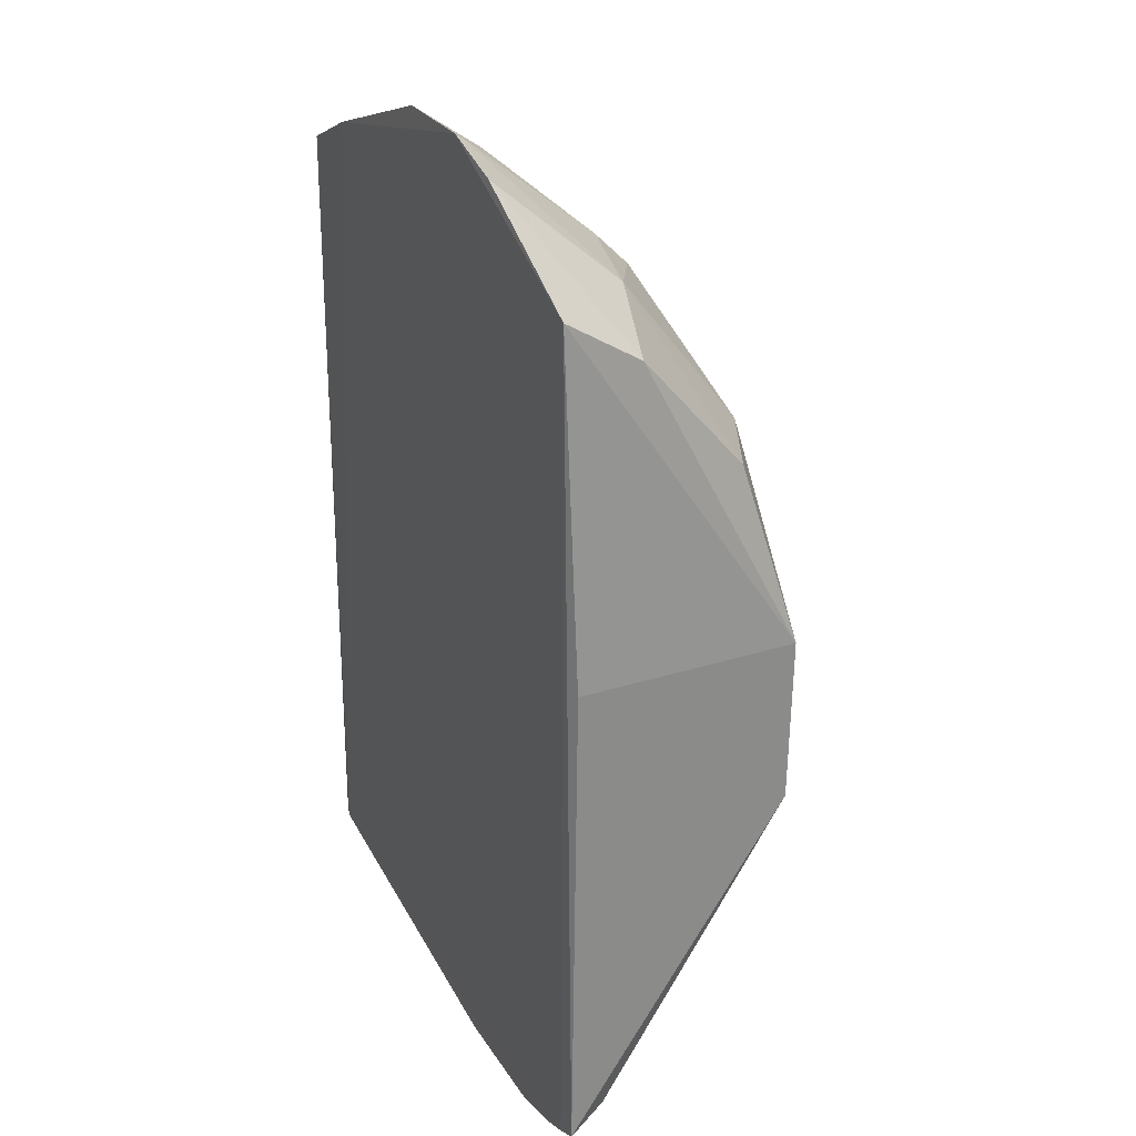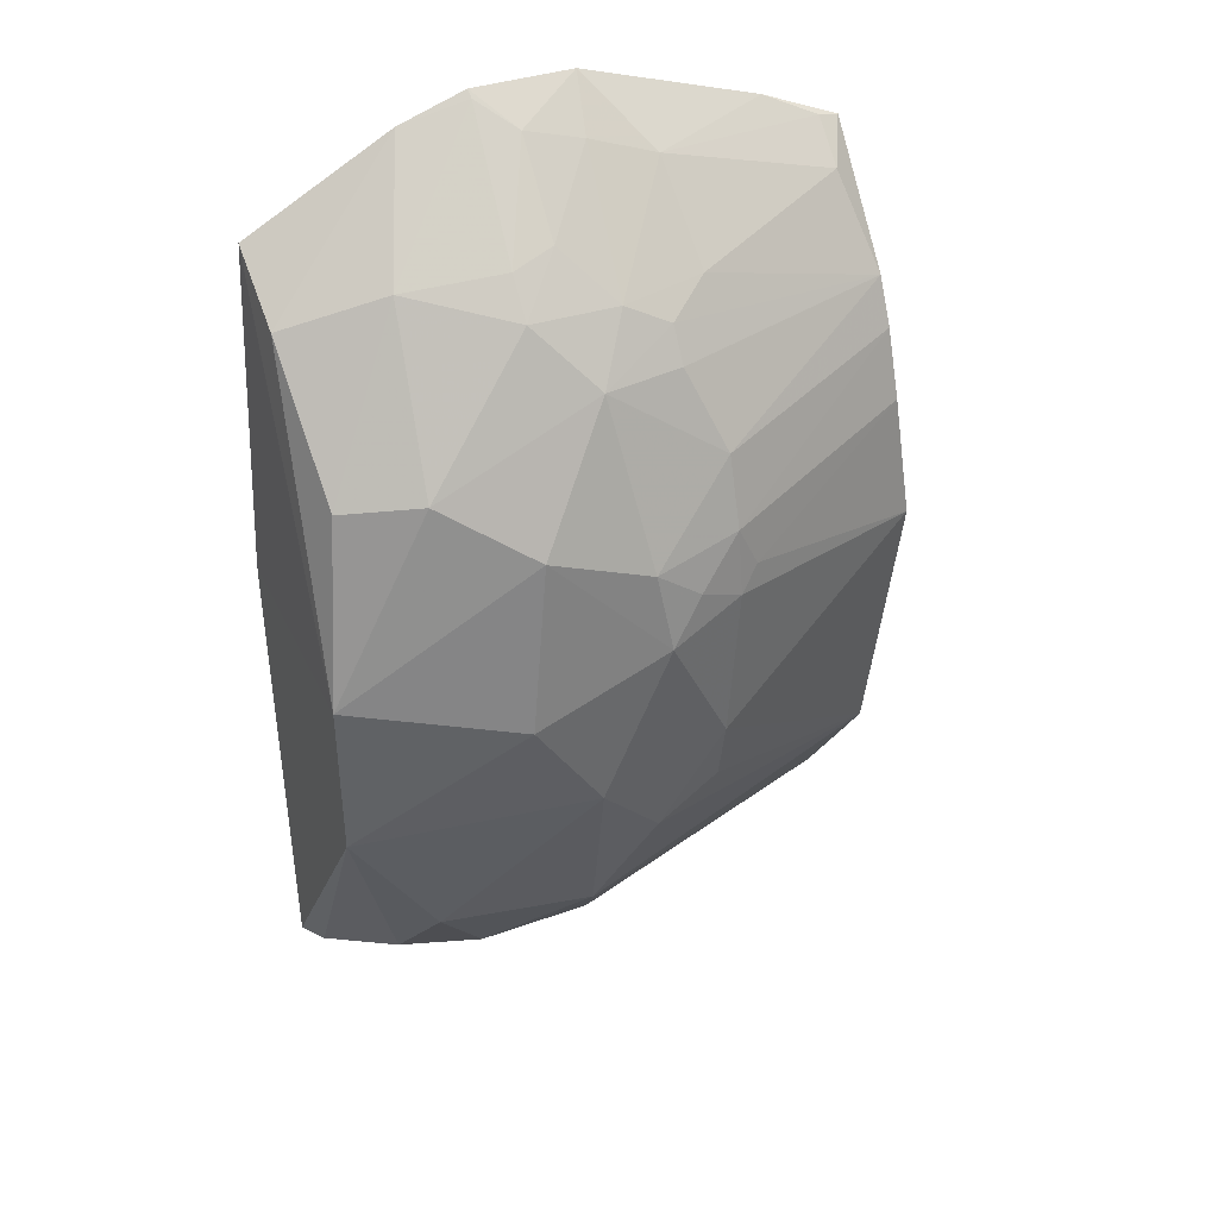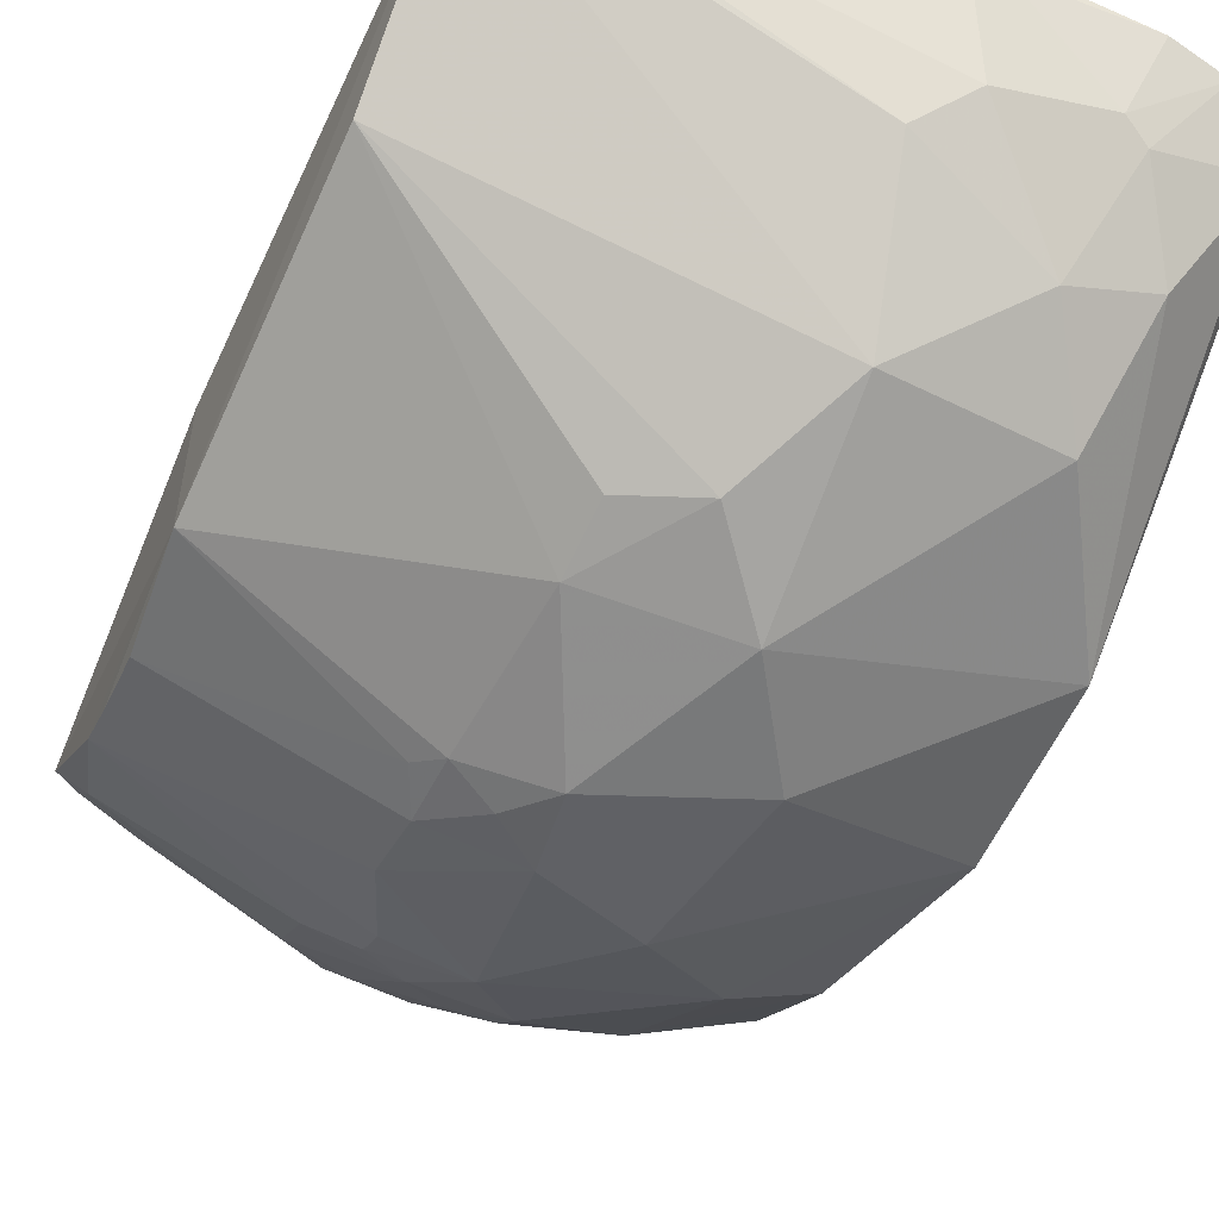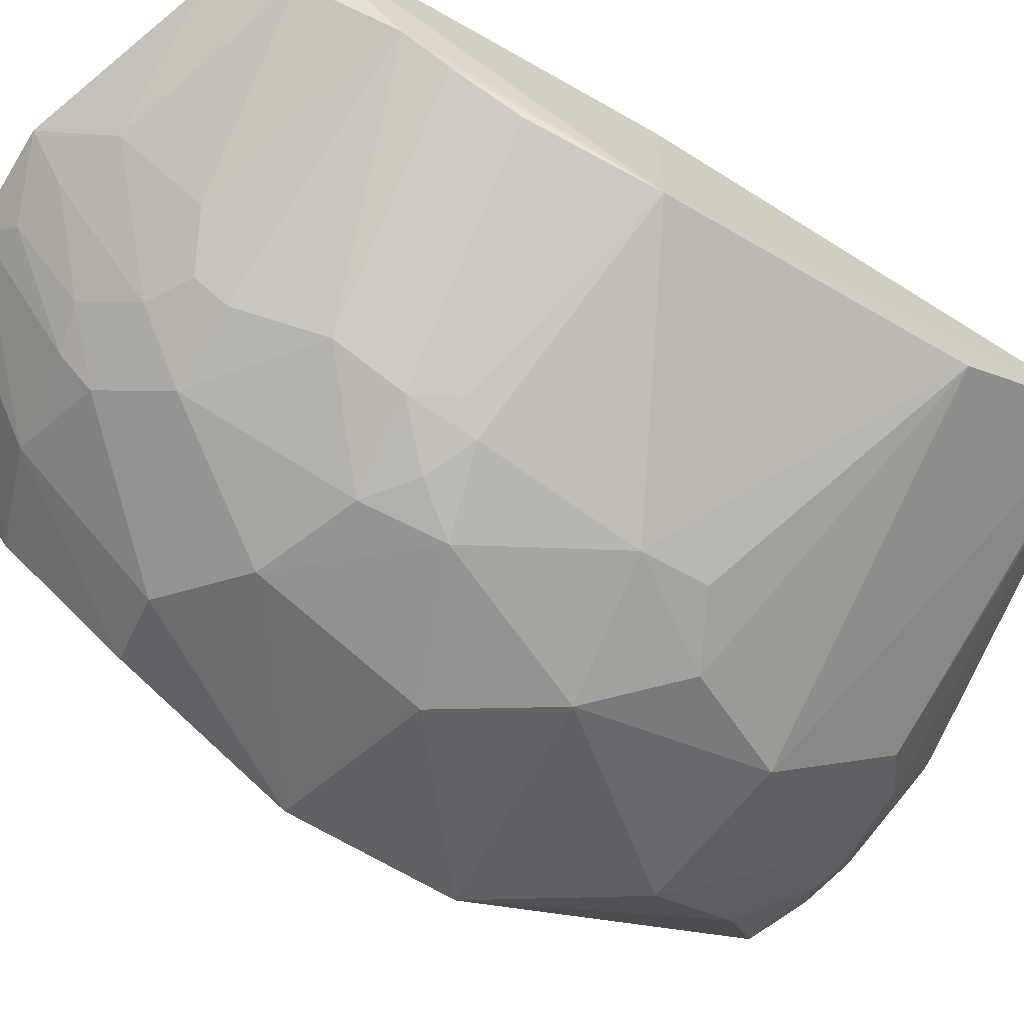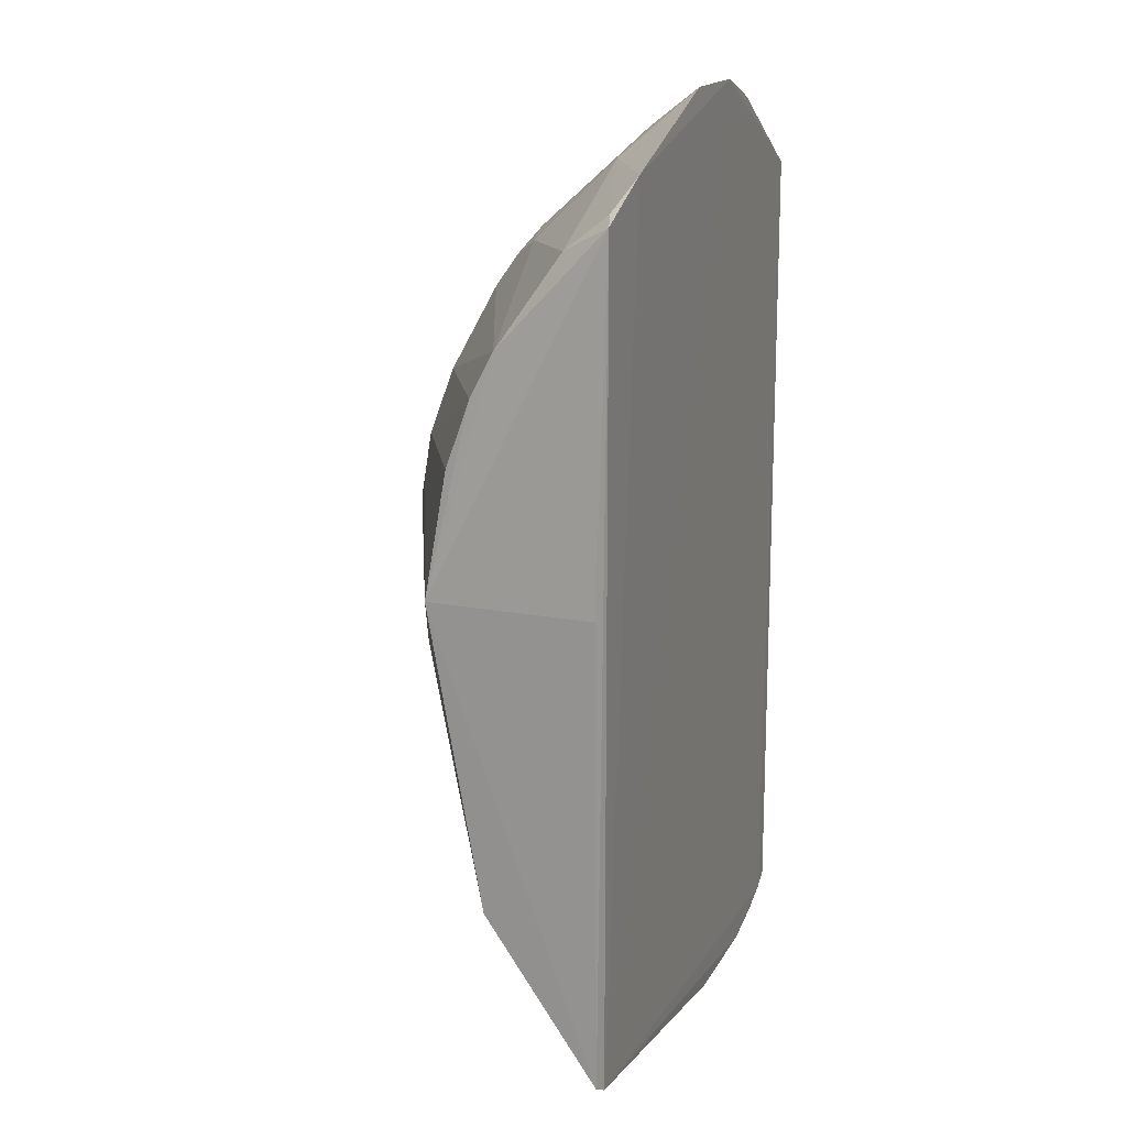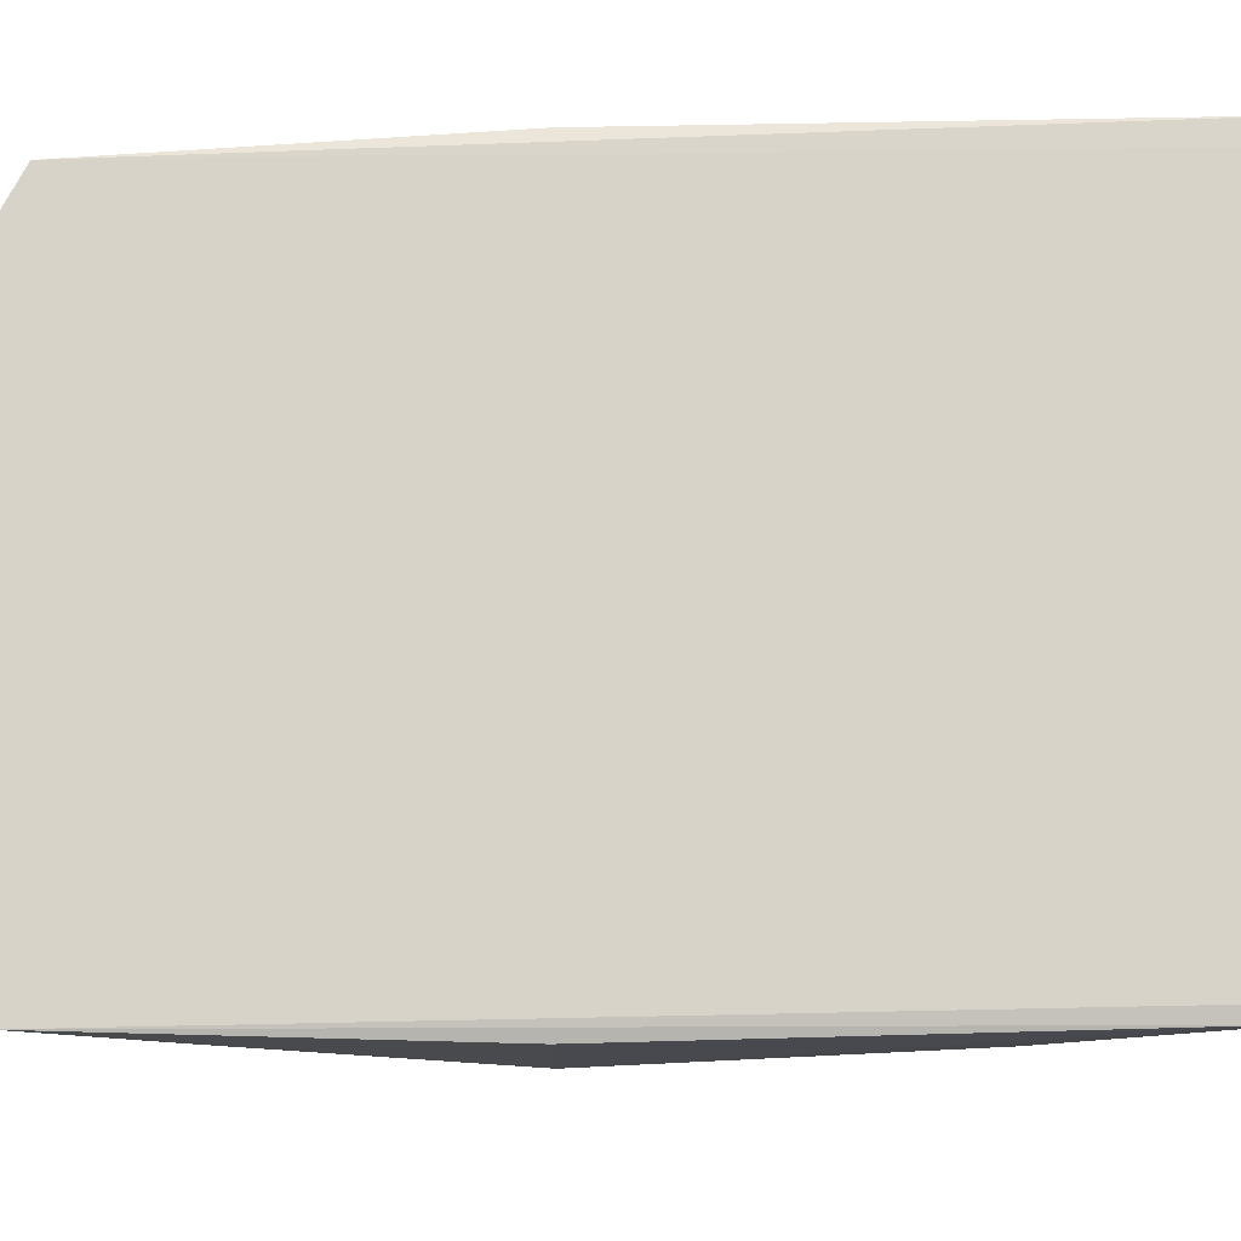
<metadata>
{"format":"obj","ext":"obj","renderer":"f3d","projection":"perspective","resolution":1024,"background":"white","views":[{"elev":26.4,"azim":-116.2,"up":"+Z"},{"elev":38.8,"azim":-21.9,"up":"+Z"},{"elev":-57.6,"azim":155.2,"up":"+Y"},{"elev":-66.7,"azim":57.8,"up":"+Y"},{"elev":17.4,"azim":109.9,"up":"+Z"},{"elev":76.3,"azim":88.7,"up":"+Y"}]}
</metadata>
<code>
v -0.02053 0.006212 0.002125
v -0.01075 0.006294 0.04791
v 0.00661 0.006295 0.004238
v 0.002711 0.006289 0.04513
v -0.005945 0.006248 0.04797
v 0.006504 0.006234 0.0435
v 0.007285 0.005983 0.0269
v 0.00717 -0.001879 0.0269
v -0.01627 0.00619 0.001057
v -0.01891 0.006186 0.001545
v -0.02099 0.006244 0.04287
v -0.009124 0.004331 0.04664
v 0.007224 0.006123 0.004575
v -0.02161 0.006175 0.00258
v -0.01124 -6.05e-05 0.04279
v -0.016 0.001006 0.0422
v -0.01125 -0.001678 0.04121
v -0.0166 -0.004305 0.03527
v -0.02152 -0.00494 0.02623
v -0.01239 -0.006503 0.0327
v -0.02025 -0.002657 0.03477
v -0.008674 -0.003798 0.03856
v -0.007049 -0.001689 0.04118
v -0.007628 -0.007047 0.03109
v -0.007073 -0.007693 0.0274
v 0.007074 0.0006689 0.01236
v -0.009771 -0.004894 0.01081
v -0.00828 -9.111e-05 0.005055
v -0.01039 0.001491 0.003414
v -0.00551 -0.007039 0.02951
v -0.003388 -0.006527 0.02848
v -0.003397 -0.006009 0.03162
v -0.002417 -0.005944 0.02955
v -0.003893 -0.006544 0.0209
v -0.003953 -0.005957 0.01776
v -0.01031 -0.007677 0.01985
v 0.006608 -0.001048 0.03276
v 0.006529 6.219e-05 0.03592
v 0.006483 0.001155 0.03805
v 0.005351 0.003834 0.04221
v -0.002886 -0.0005342 0.04119
v -0.003388 -0.004819 0.03484
v -0.004926 -0.003205 0.03859
v -0.01722 -0.004288 0.01136
v -0.02146 -0.004823 0.01829
v -0.01833 -0.0005637 0.006592
v -0.007122 -0.006497 0.0161
v -0.01351 -0.007683 0.0247
v -0.01512 0.002607 0.002815
v -0.01623 0.002084 0.003384
v -0.01035 0.005615 0.001219
v -0.01453 -0.002169 0.007081
v -0.02095 0.00422 0.003416
v -0.01033 0.006138 0.001077
v -0.009295 0.004701 0.001708
v 0.005367 0.005879 0.04385
v -0.003351 0.003274 0.04499
v -0.004965 -0.00215 0.04012
v -0.006497 0.003739 0.04605
v -0.01397 0.006243 0.04681
v -0.02083 0.002569 0.0406
v -0.02181 0.005983 0.02636
v -0.01072 0.0059 0.04764
v -0.009212 0.0004445 0.04333
f 1 2 3
f 4 2 5
f 4 6 3
f 4 3 2
f 7 6 8
f 9 1 3
f 9 10 1
f 11 2 1
f 12 5 2
f 13 7 8
f 13 3 6
f 13 6 7
f 14 11 1
f 15 16 17
f 18 19 20
f 18 21 19
f 18 16 21
f 18 17 16
f 22 18 20
f 22 17 18
f 22 23 17
f 24 20 25
f 24 22 20
f 26 13 8
f 26 27 13
f 28 29 3
f 28 3 13
f 28 13 27
f 30 31 32
f 30 25 31
f 30 24 25
f 30 32 24
f 33 31 8
f 33 32 31
f 34 8 31
f 34 26 8
f 34 35 26
f 34 31 25
f 34 25 36
f 37 38 32
f 37 8 38
f 37 33 8
f 37 32 33
f 39 38 8
f 39 8 6
f 39 6 40
f 39 40 41
f 42 32 38
f 42 24 32
f 42 43 22
f 42 22 24
f 42 39 43
f 42 38 39
f 44 45 46
f 44 36 45
f 44 27 36
f 47 36 27
f 47 34 36
f 47 35 34
f 47 26 35
f 47 27 26
f 48 36 25
f 48 25 20
f 48 20 19
f 48 19 45
f 48 45 36
f 49 29 50
f 49 51 29
f 49 9 51
f 49 50 10
f 49 10 9
f 52 50 29
f 52 46 50
f 52 29 28
f 52 28 27
f 52 44 46
f 52 27 44
f 53 1 10
f 53 10 50
f 53 14 1
f 53 50 46
f 53 46 45
f 53 45 14
f 54 51 9
f 54 9 3
f 54 3 51
f 55 51 3
f 55 3 29
f 55 29 51
f 56 40 6
f 56 6 4
f 57 4 5
f 57 41 40
f 57 23 41
f 57 56 4
f 57 40 56
f 58 41 23
f 58 39 41
f 58 43 39
f 58 22 43
f 58 23 22
f 59 5 12
f 59 57 5
f 59 23 57
f 60 2 11
f 61 21 16
f 61 19 21
f 61 11 19
f 61 60 11
f 61 16 60
f 62 19 11
f 62 11 14
f 62 14 45
f 62 45 19
f 63 15 12
f 63 12 2
f 63 16 15
f 63 60 16
f 63 2 60
f 64 15 17
f 64 17 23
f 64 23 59
f 64 59 12
f 64 12 15

</code>
